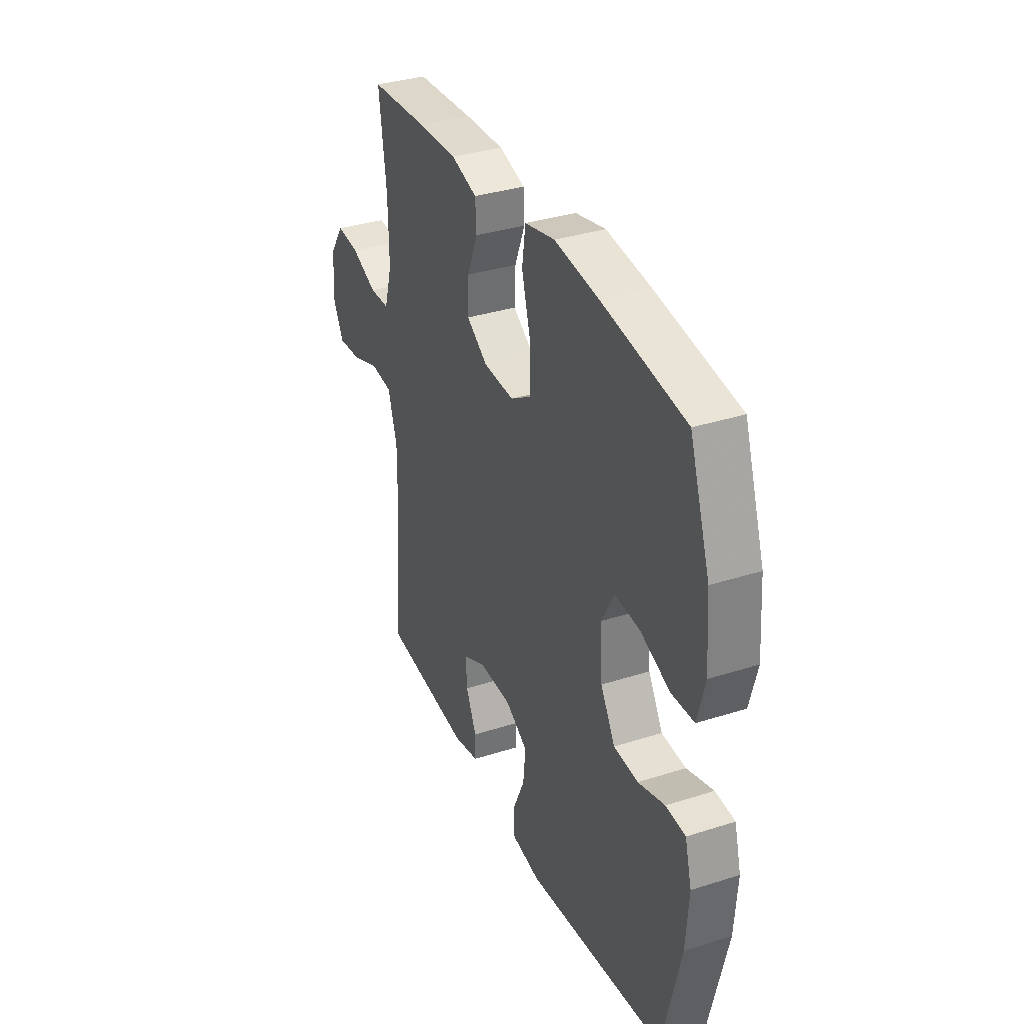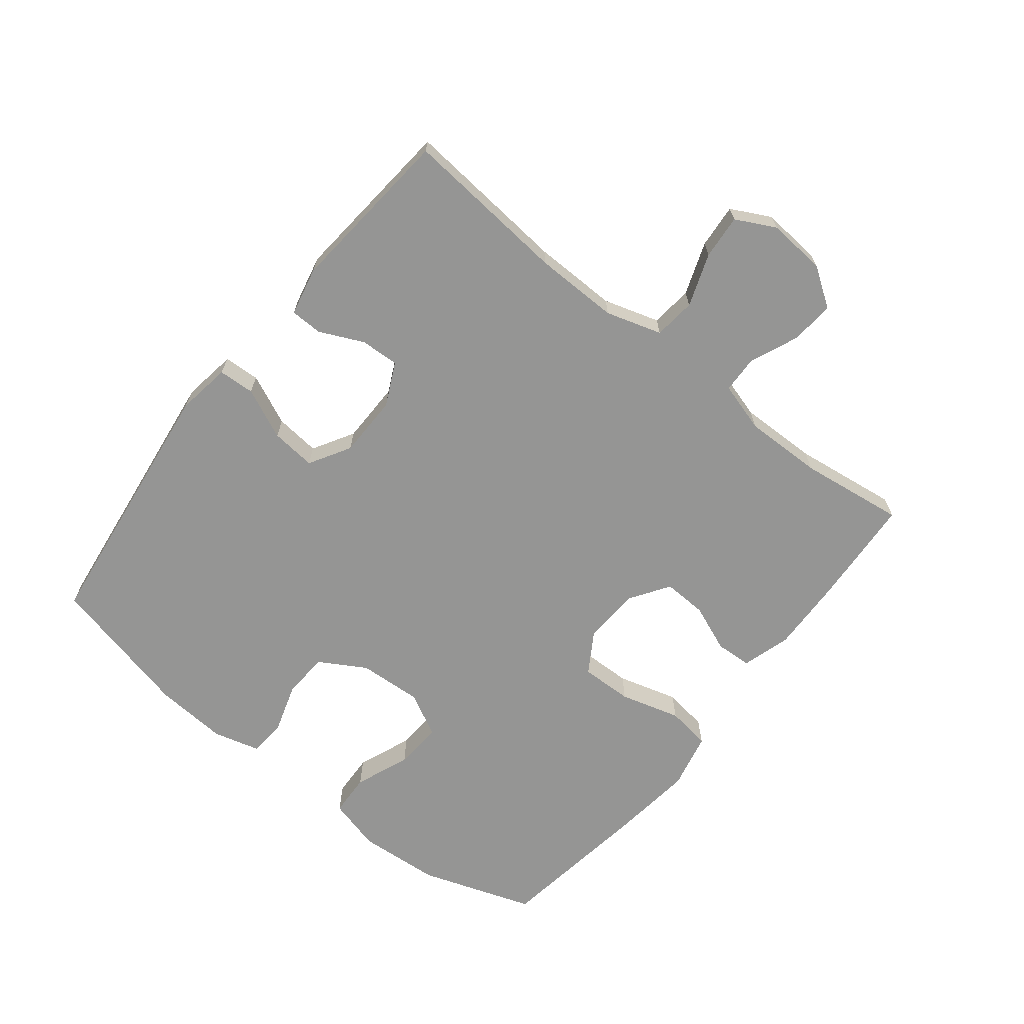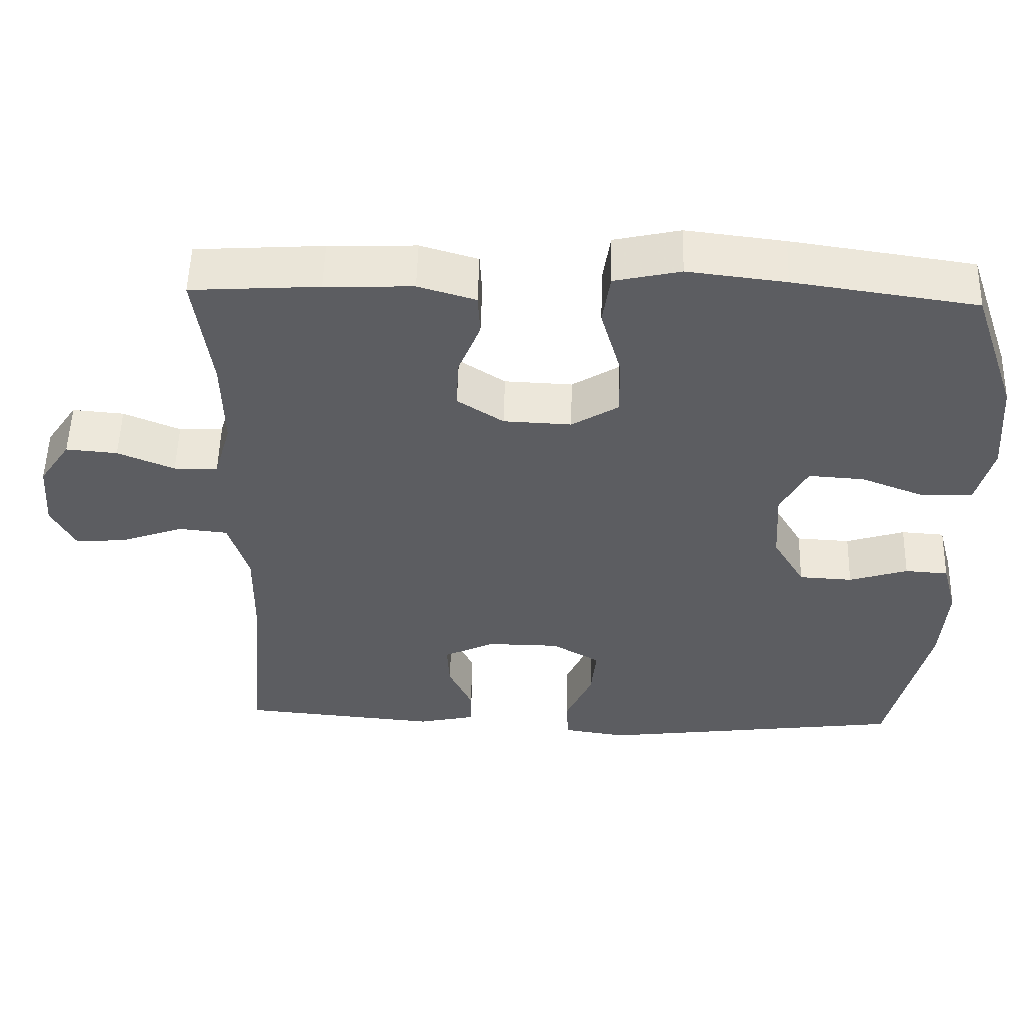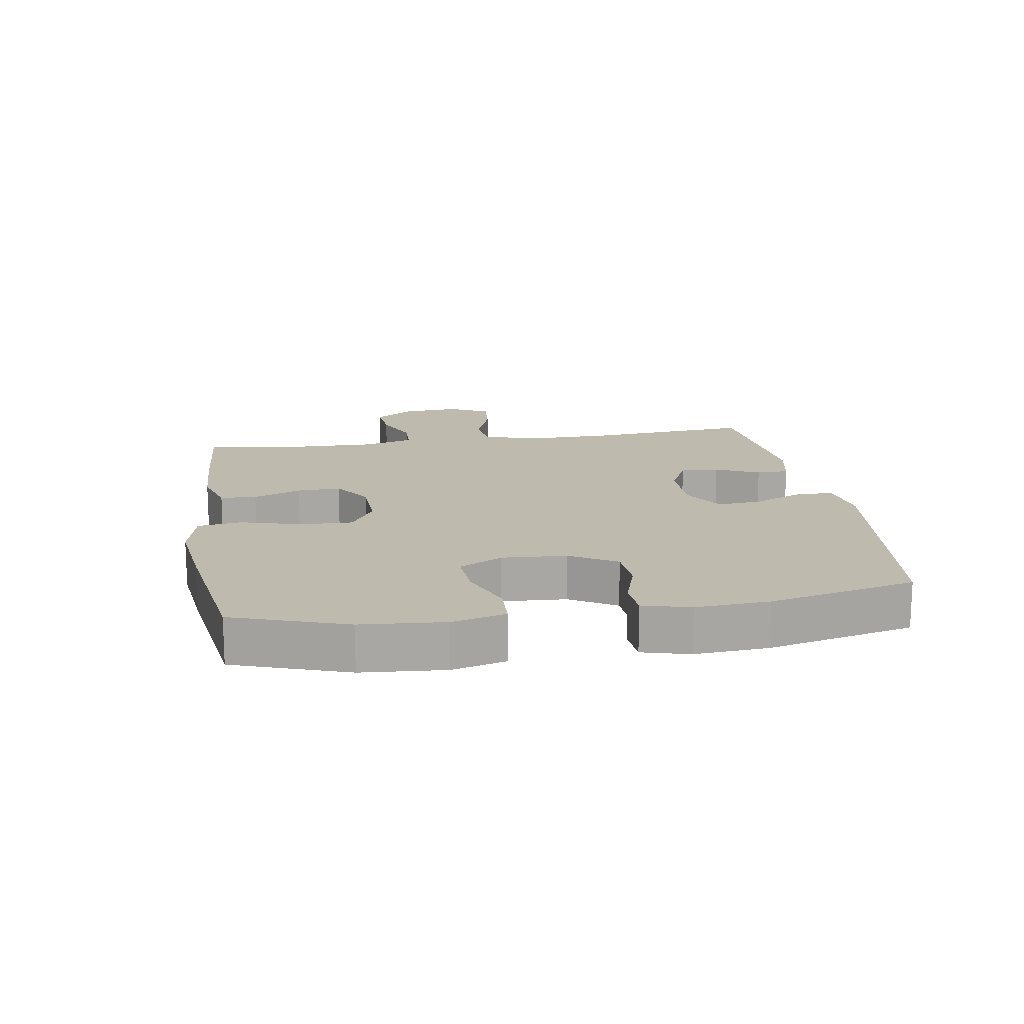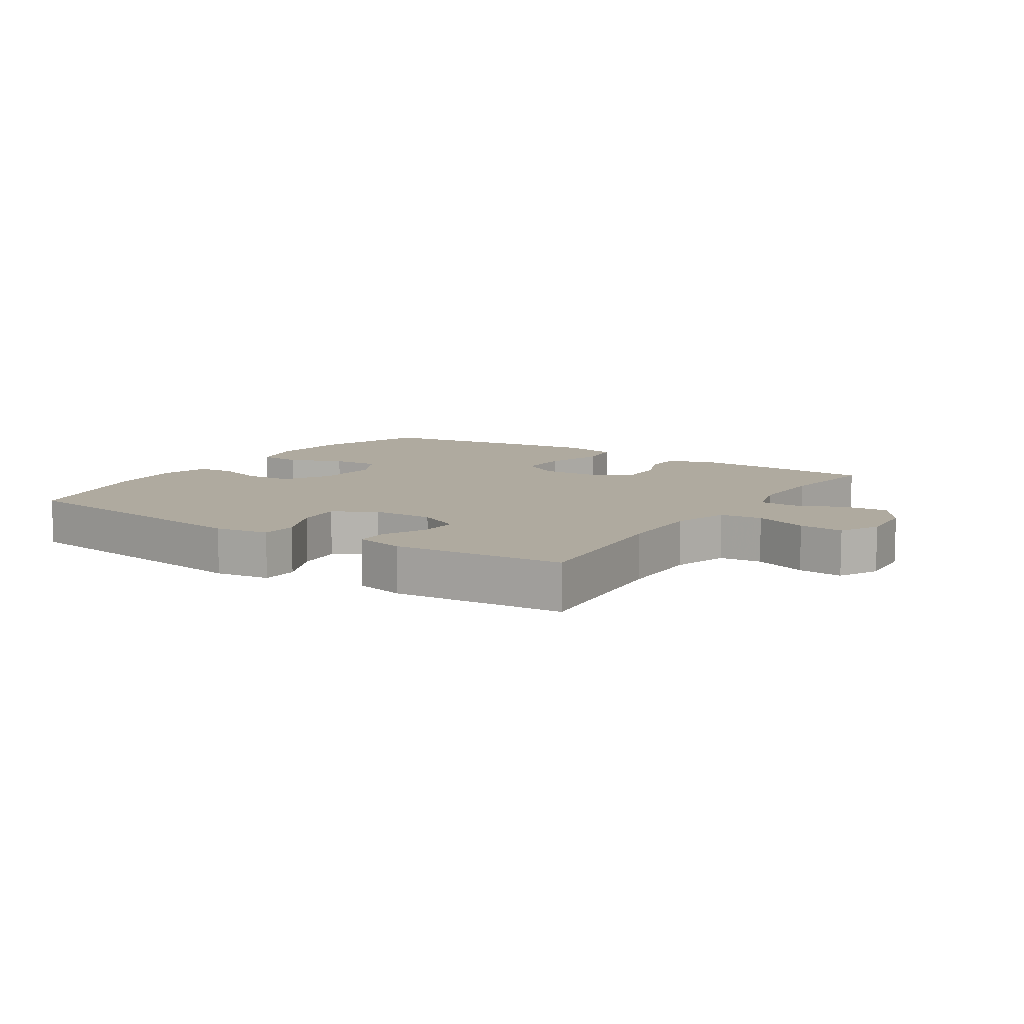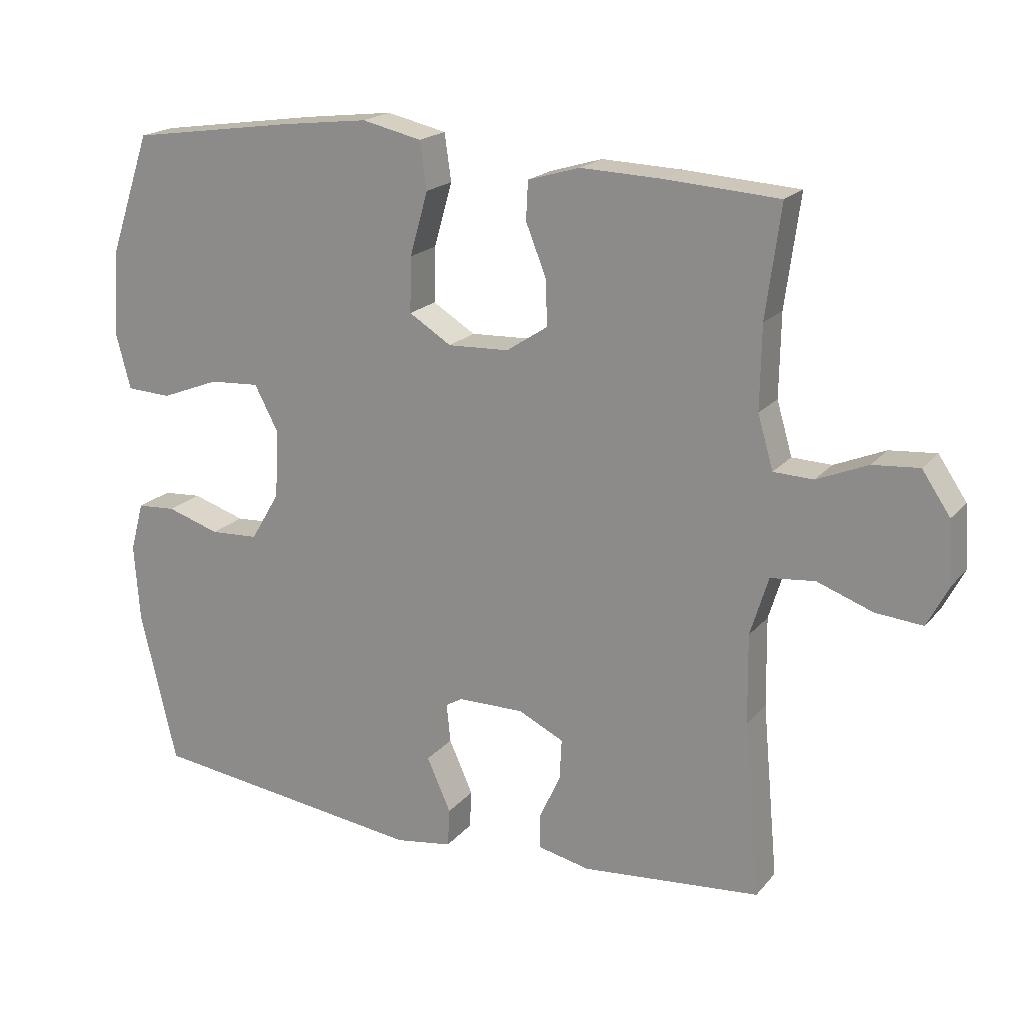
<metadata>
{"format":"obj","ext":"obj","renderer":"f3d","projection":"perspective","resolution":1024,"background":"white","views":[{"elev":34.7,"azim":66.8,"up":"+Z"},{"elev":-67.4,"azim":-128.5,"up":"+Y"},{"elev":53.3,"azim":1.5,"up":"+Z"},{"elev":15.7,"azim":80.9,"up":"+Y"},{"elev":9.4,"azim":-146.8,"up":"+Y"},{"elev":19.3,"azim":-152.6,"up":"+Z"}]}
</metadata>
<code>
v -0.5 0.07 -0.5
v -0.476 0.07 -0.239
v -0.474 0.07 -0.106
v -0.501 0.07 -0.018
v -0.567 0.07 -0.011
v -0.65 0.07 -0.041
v -0.72 0.07 -0.047
v -0.752 0.07 0.015
v -0.745 0.07 0.107
v -0.703 0.07 0.169
v -0.634 0.07 0.163
v -0.558 0.07 0.131
v -0.499 0.07 0.133
v -0.476 0.07 0.212
v -0.478 0.07 0.335
v -0.5 0.07 0.5
v -0.328 0.07 0.511
v -0.21 0.07 0.515
v -0.133 0.07 0.492
v -0.13 0.07 0.435
v -0.16 0.07 0.36
v -0.163 0.07 0.291
v -0.101 0.07 0.25
v -0.01 0.07 0.246
v 0.053 0.07 0.285
v 0.051 0.07 0.367
v 0.024 0.07 0.462
v 0.034 0.07 0.532
v 0.123 0.07 0.552
v 0.255 0.07 0.536
v 0.5 0.07 0.5
v 0.561 0.07 0.322
v 0.571 0.07 0.192
v 0.549 0.07 0.108
v 0.482 0.07 0.105
v 0.395 0.07 0.139
v 0.32 0.07 0.144
v 0.284 0.07 0.076
v 0.29 0.07 -0.025
v 0.333 0.07 -0.098
v 0.405 0.07 -0.102
v 0.484 0.07 -0.077
v 0.542 0.07 -0.081
v 0.562 0.07 -0.155
v 0.554 0.07 -0.27
v 0.5 0.07 -0.5
v 0.086 0.07 -0.553
v 0.001 0.07 -0.54
v -0.002 0.07 -0.483
v 0.034 0.07 -0.403
v 0.041 0.07 -0.332
v -0.024 0.07 -0.294
v -0.122 0.07 -0.293
v -0.19 0.07 -0.326
v -0.187 0.07 -0.387
v -0.155 0.07 -0.456
v -0.156 0.07 -0.507
v -0.233 0.07 -0.524
v -0.5 0 -0.5
v -0.476 0 -0.239
v -0.474 0 -0.106
v -0.501 0 -0.018
v -0.567 0 -0.011
v -0.65 0 -0.041
v -0.72 0 -0.047
v -0.752 0 0.015
v -0.745 0 0.107
v -0.703 0 0.169
v -0.634 0 0.163
v -0.558 0 0.131
v -0.499 0 0.133
v -0.476 0 0.212
v -0.478 0 0.335
v -0.5 0 0.5
v -0.328 0 0.511
v -0.21 0 0.515
v -0.133 0 0.492
v -0.13 0 0.435
v -0.16 0 0.36
v -0.163 0 0.291
v -0.101 0 0.25
v -0.01 0 0.246
v 0.053 0 0.285
v 0.051 0 0.367
v 0.024 0 0.462
v 0.034 0 0.532
v 0.123 0 0.552
v 0.255 0 0.536
v 0.5 0 0.5
v 0.561 0 0.322
v 0.571 0 0.192
v 0.549 0 0.108
v 0.482 0 0.105
v 0.395 0 0.139
v 0.32 0 0.144
v 0.284 0 0.076
v 0.29 0 -0.025
v 0.333 0 -0.098
v 0.405 0 -0.102
v 0.484 0 -0.077
v 0.542 0 -0.081
v 0.562 0 -0.155
v 0.554 0 -0.27
v 0.5 0 -0.5
v 0.086 0 -0.553
v 0.001 0 -0.54
v -0.002 0 -0.483
v 0.034 0 -0.403
v 0.041 0 -0.332
v -0.024 0 -0.294
v -0.122 0 -0.293
v -0.19 0 -0.326
v -0.187 0 -0.387
v -0.155 0 -0.456
v -0.156 0 -0.507
v -0.233 0 -0.524
f 55 56 57 58
f 54 55 58 1
f 47 48 49 50
f 47 50 51
f 46 47 51
f 45 46 51 52
f 41 42 43 44
f 40 41 44 45
f 33 34 35 36
f 33 36 37
f 32 33 37
f 31 32 37
f 30 31 37 38
f 26 27 28 29
f 25 26 29 30
f 18 19 20 21
f 18 21 22
f 15 16 17 18
f 14 15 18 22
f 13 14 22 23
f 9 10 11 12
f 9 12 13
f 8 9 13
f 5 6 7 8
f 4 5 8 13
f 3 4 13 23
f 54 1 2
f 53 54 2 3
f 40 45 52 53
f 39 40 53 3
f 25 30 38 39
f 24 25 39 3
f 3 23 24
f 116 115 114 113
f 59 116 113 112
f 108 107 106 105
f 109 108 105
f 109 105 104
f 110 109 104 103
f 102 101 100 99
f 103 102 99 98
f 94 93 92 91
f 95 94 91
f 95 91 90
f 95 90 89
f 96 95 89 88
f 87 86 85 84
f 88 87 84 83
f 79 78 77 76
f 80 79 76
f 76 75 74 73
f 80 76 73 72
f 81 80 72 71
f 70 69 68 67
f 71 70 67
f 71 67 66
f 66 65 64 63
f 71 66 63 62
f 81 71 62 61
f 60 59 112
f 61 60 112 111
f 111 110 103 98
f 61 111 98 97
f 97 96 88 83
f 61 97 83 82
f 82 81 61
f 1 59 60 2
f 2 60 61 3
f 3 61 62 4
f 4 62 63 5
f 5 63 64 6
f 6 64 65 7
f 7 65 66 8
f 8 66 67 9
f 9 67 68 10
f 10 68 69 11
f 11 69 70 12
f 12 70 71 13
f 13 71 72 14
f 14 72 73 15
f 15 73 74 16
f 16 74 75 17
f 17 75 76 18
f 18 76 77 19
f 19 77 78 20
f 20 78 79 21
f 21 79 80 22
f 22 80 81 23
f 23 81 82 24
f 24 82 83 25
f 25 83 84 26
f 26 84 85 27
f 27 85 86 28
f 28 86 87 29
f 29 87 88 30
f 30 88 89 31
f 31 89 90 32
f 32 90 91 33
f 33 91 92 34
f 34 92 93 35
f 35 93 94 36
f 36 94 95 37
f 37 95 96 38
f 38 96 97 39
f 39 97 98 40
f 40 98 99 41
f 41 99 100 42
f 42 100 101 43
f 43 101 102 44
f 44 102 103 45
f 45 103 104 46
f 46 104 105 47
f 47 105 106 48
f 48 106 107 49
f 49 107 108 50
f 50 108 109 51
f 51 109 110 52
f 52 110 111 53
f 53 111 112 54
f 54 112 113 55
f 55 113 114 56
f 56 114 115 57
f 57 115 116 58
f 58 116 59 1

</code>
